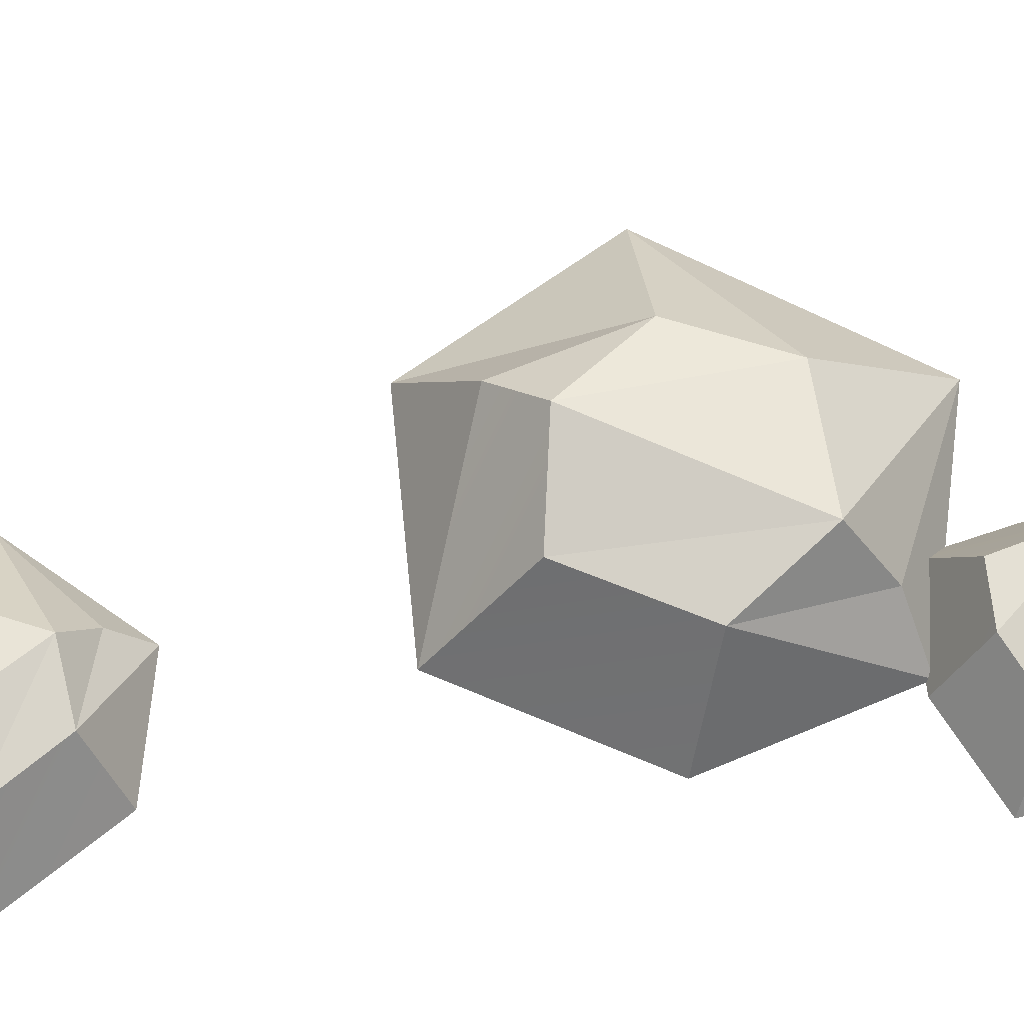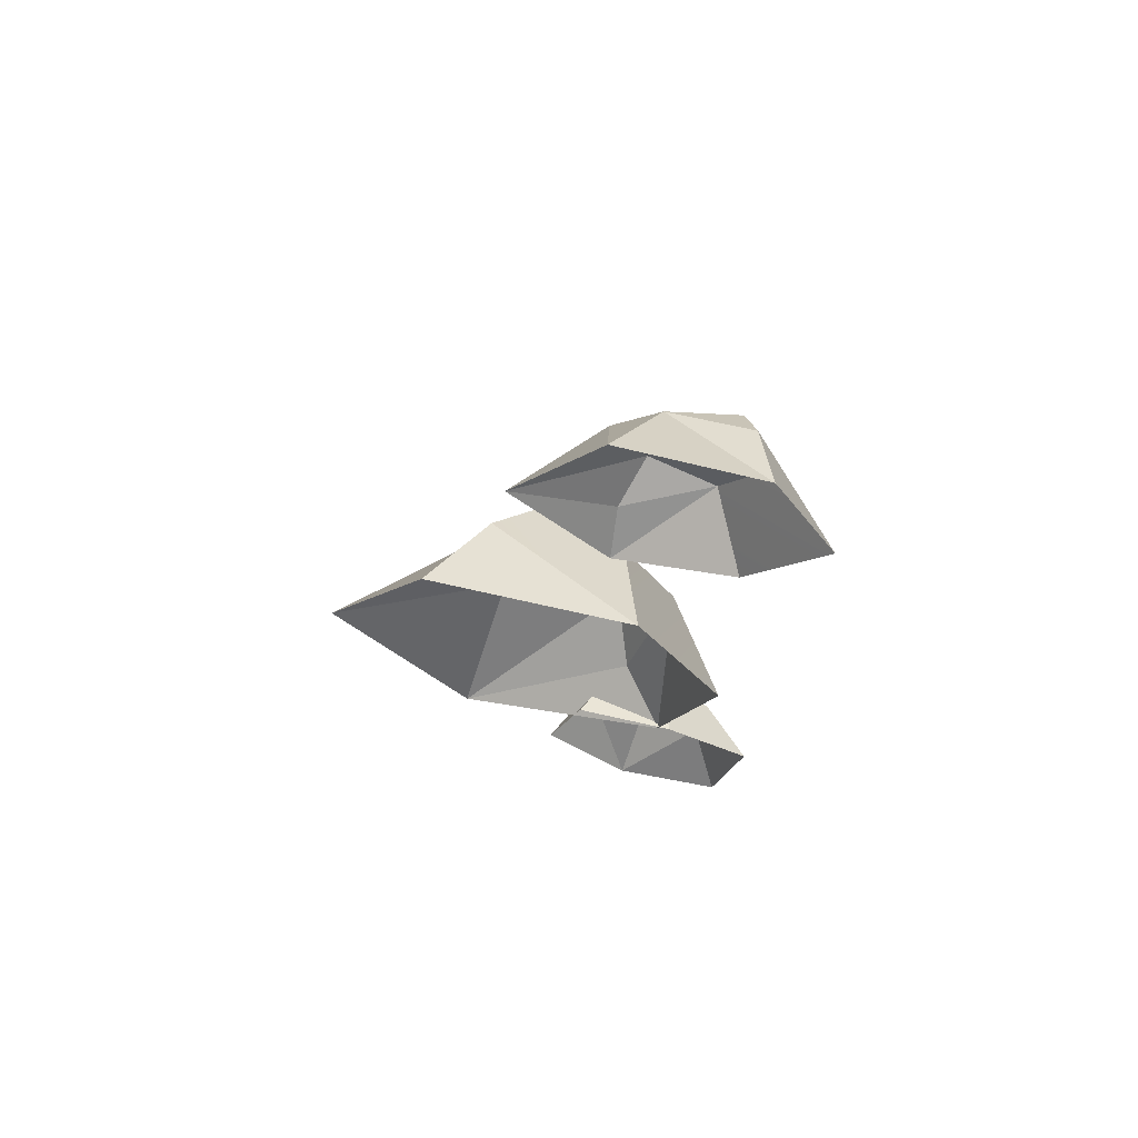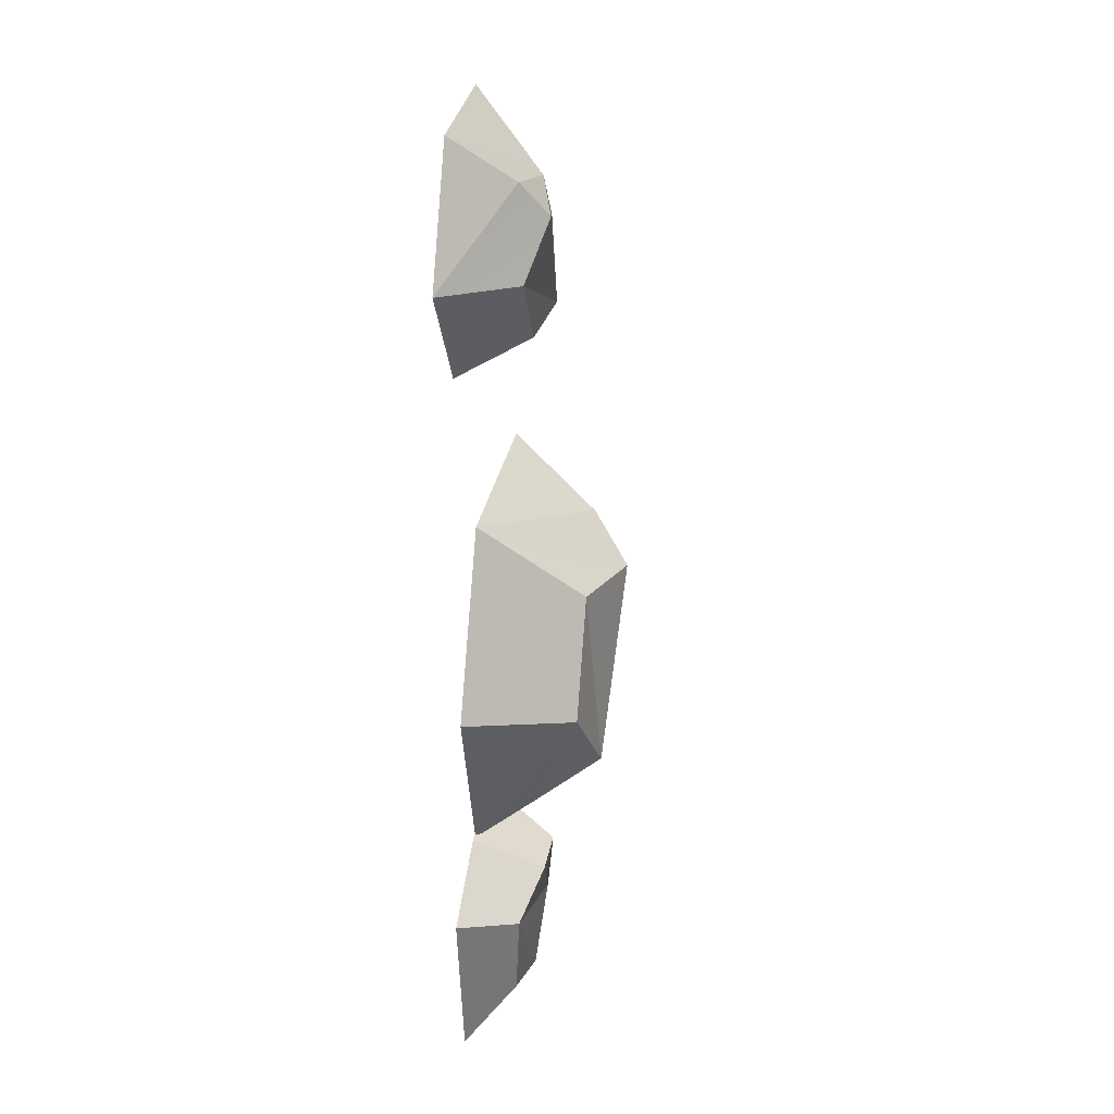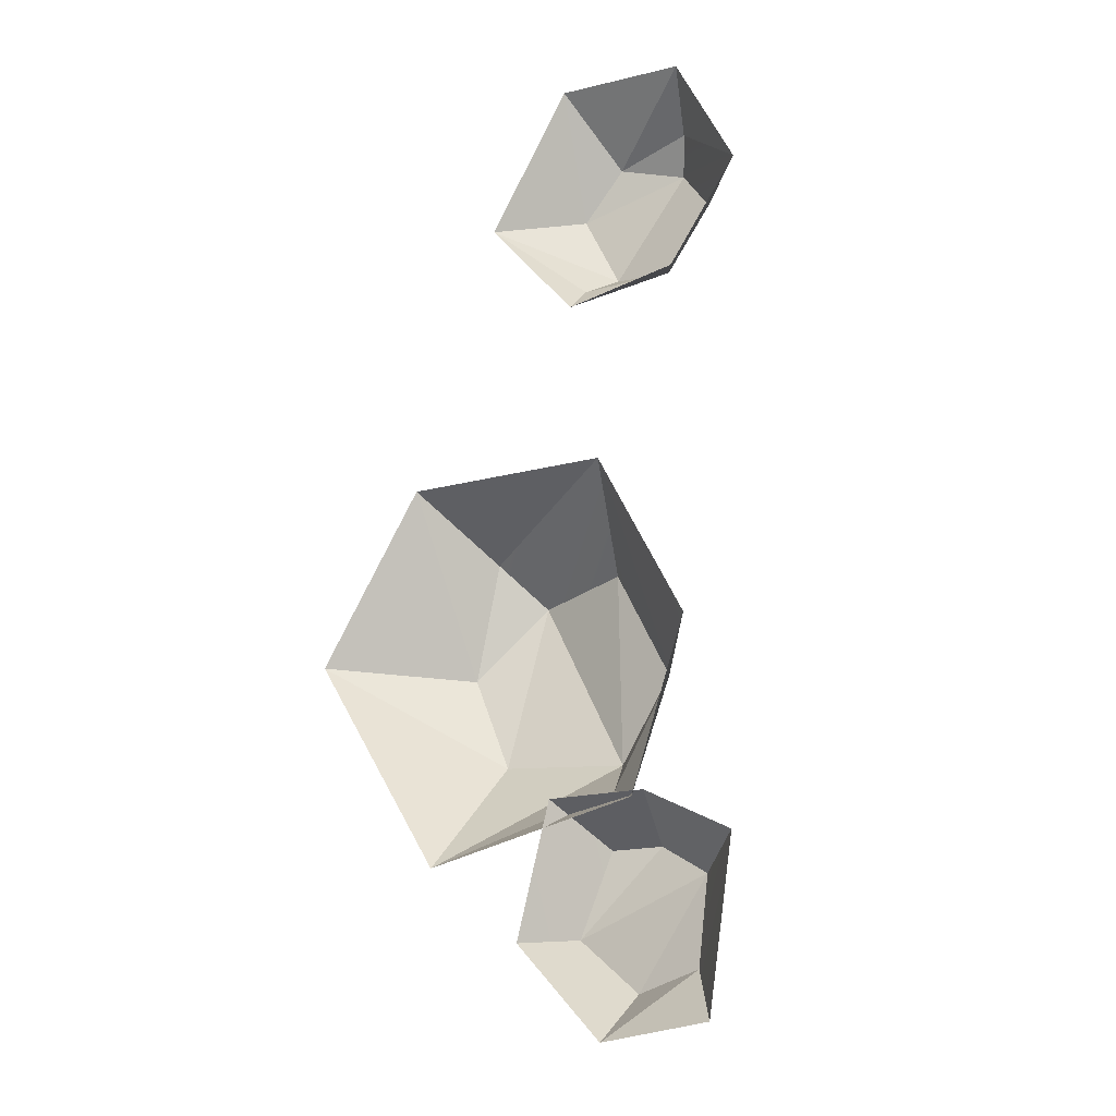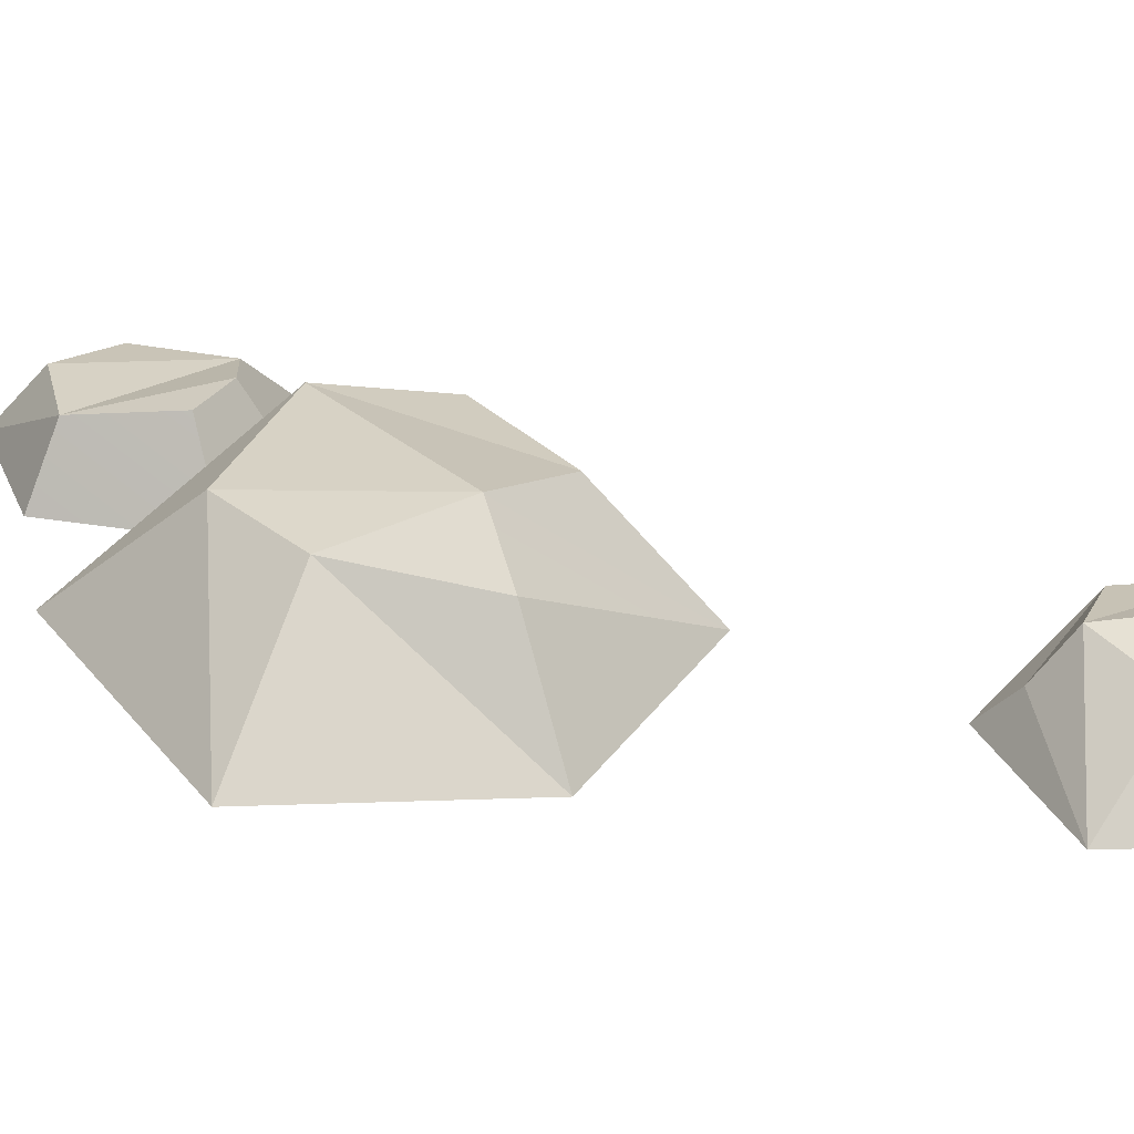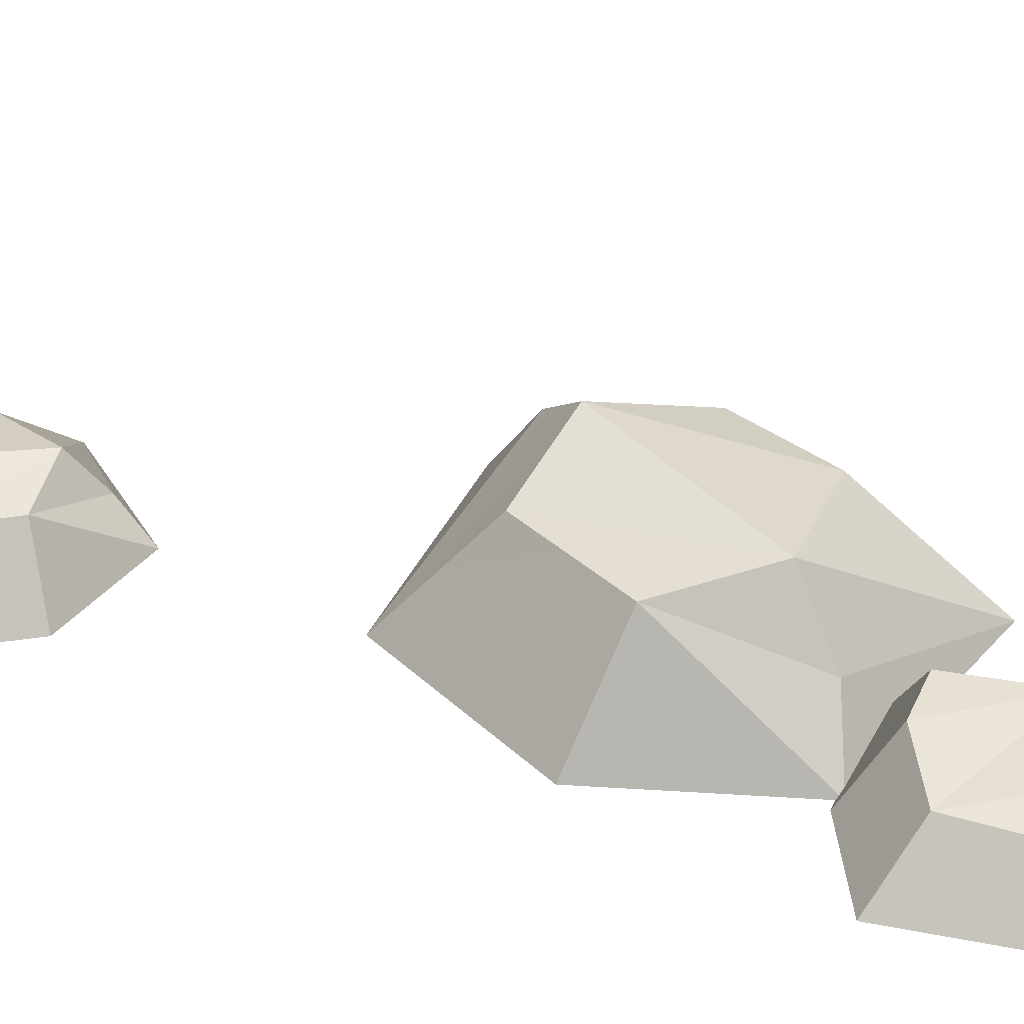
<metadata>
{"format":"obj","ext":"obj","renderer":"f3d","projection":"perspective","resolution":1024,"background":"white","views":[{"elev":67.5,"azim":85.7,"up":"+Y"},{"elev":70.5,"azim":12.4,"up":"+Z"},{"elev":27.7,"azim":99.7,"up":"+Z"},{"elev":-19.8,"azim":29.4,"up":"+Z"},{"elev":29.2,"azim":-61.3,"up":"+Y"},{"elev":35.8,"azim":113.4,"up":"+Y"}]}
</metadata>
<code>
g SM_Generic_Small_Rocks_02
v 0.02059 0 -0.2003
v 0.1173 0.03716 -0.322
v 0.1235 0.04105 -0.256
v 0.02062 0.0455 -0.2934
v 0.06012 0 -0.3717
v 0.1418 0 -0.3629
v 0.1614 0 -0.2368
v 0.09529 0 -0.202
v -0.005231 0 -0.2999
v 0.04269 0.05384 -0.2298
v 0.06771 0.04354 -0.3347
v 0.08266 0.05384 -0.2309
v -0.1784 0 -0.07464
v -0.08849 0.07812 -0.07862
v 0.07863 0.07817 -0.09713
v 0.03649 0.07812 -0.01255
v -0.0599 0.07817 -0.1515
v 0.05085 0.04215 -0.1893
v 0.03264 0.09021 -0.1576
v 0.1289 0 -0.07809
v 0.06161 0 0.05224
v -0.06359 0.06911 0.01043
v -0.07754 0 -0.2401
v -0.0977 0 0.05621
v -0.03654 0.09907 -0.02165
v 0.08612 0 -0.206
v 0.03366 0 0.3717
v 0.05855 0.05037 0.3192
v 0.09846 0.05041 0.2184
v 0.1339 0.05037 0.268
v 0.02565 0.05041 0.2809
v 0.03757 0.02718 0.2064
v 0.05015 0.05817 0.2264
v 0.1245 0 0.1955
v 0.1784 0 0.2732
v 0.1168 0.04456 0.3319
v -0.03017 0 0.2642
v 0.1326 0 0.3652
v 0.1067 0.06389 0.3068
v 0.0387 0 0.1813
v -0.005231 0 -0.2999
v 0.02062 0.0455 -0.2934
v 0.06012 0 -0.3717
v 0.1173 0.03716 -0.322
v 0.06771 0.04354 -0.3347
v 0.1235 0.04105 -0.256
v 0.1173 0.03716 -0.322
v 0.02059 0 -0.2003
v 0.04269 0.05384 -0.2298
v 0.04269 0.05384 -0.2298
v 0.02062 0.0455 -0.2934
v 0.08266 0.05384 -0.2309
v 0.1418 0 -0.3629
v 0.1173 0.03716 -0.322
v 0.06012 0 -0.3717
v 0.06012 0 -0.3717
v 0.06771 0.04354 -0.3347
v 0.02062 0.0455 -0.2934
v 0.02062 0.0455 -0.2934
v 0.06771 0.04354 -0.3347
v 0.1235 0.04105 -0.256
v 0.08266 0.05384 -0.2309
v 0.1235 0.04105 -0.256
v 0.1614 0 -0.2368
v 0.09529 0 -0.202
v 0.02062 0.0455 -0.2934
v 0.1235 0.04105 -0.256
v 0.08266 0.05384 -0.2309
v -0.0599 0.07817 -0.1515
v -0.1784 0 -0.07464
v -0.0599 0.07817 -0.1515
v -0.07754 0 -0.2401
v -0.07754 0 -0.2401
v 0.03264 0.09021 -0.1576
v 0.03264 0.09021 -0.1576
v 0.05085 0.04215 -0.1893
v 0.07863 0.07817 -0.09713
v 0.03264 0.09021 -0.1576
v 0.03649 0.07812 -0.01255
v 0.07863 0.07817 -0.09713
v 0.06161 0 0.05224
v -0.06359 0.06911 0.01043
v -0.0977 0 0.05621
v -0.08849 0.07812 -0.07862
v -0.0977 0 0.05621
v -0.1784 0 -0.07464
v -0.08849 0.07812 -0.07862
v -0.06359 0.06911 0.01043
v -0.08849 0.07812 -0.07862
v -0.06359 0.06911 0.01043
v -0.03654 0.09907 -0.02165
v 0.06161 0 0.05224
v 0.03649 0.07812 -0.01255
v -0.03654 0.09907 -0.02165
v 0.03264 0.09021 -0.1576
v 0.03649 0.07812 -0.01255
v -0.08849 0.07812 -0.07862
v -0.0599 0.07817 -0.1515
v -0.03654 0.09907 -0.02165
v -0.0599 0.07817 -0.1515
v 0.03264 0.09021 -0.1576
v -0.03654 0.09907 -0.02165
v 0.05085 0.04215 -0.1893
v -0.07754 0 -0.2401
v 0.1289 0 -0.07809
v 0.07863 0.07817 -0.09713
v 0.08612 0 -0.206
v 0.07863 0.07817 -0.09713
v 0.05085 0.04215 -0.1893
v 0.08612 0 -0.206
v 0.02565 0.05041 0.2809
v 0.03366 0 0.3717
v 0.02565 0.05041 0.2809
v -0.03017 0 0.2642
v -0.03017 0 0.2642
v 0.05015 0.05817 0.2264
v 0.05015 0.05817 0.2264
v 0.03757 0.02718 0.2064
v 0.09846 0.05041 0.2184
v 0.05015 0.05817 0.2264
v 0.1339 0.05037 0.268
v 0.09846 0.05041 0.2184
v 0.1784 0 0.2732
v 0.1168 0.04456 0.3319
v 0.1326 0 0.3652
v 0.05855 0.05037 0.3192
v 0.1326 0 0.3652
v 0.03366 0 0.3717
v 0.05855 0.05037 0.3192
v 0.1168 0.04456 0.3319
v 0.05855 0.05037 0.3192
v 0.1168 0.04456 0.3319
v 0.1067 0.06389 0.3068
v 0.1784 0 0.2732
v 0.1339 0.05037 0.268
v 0.1067 0.06389 0.3068
v 0.05015 0.05817 0.2264
v 0.1339 0.05037 0.268
v 0.05855 0.05037 0.3192
v 0.02565 0.05041 0.2809
v 0.1067 0.06389 0.3068
v 0.02565 0.05041 0.2809
v 0.05015 0.05817 0.2264
v 0.1067 0.06389 0.3068
v 0.03757 0.02718 0.2064
v -0.03017 0 0.2642
v 0.1245 0 0.1955
v 0.09846 0.05041 0.2184
v 0.0387 0 0.1813
v 0.09846 0.05041 0.2184
v 0.03757 0.02718 0.2064
v 0.0387 0 0.1813
g SM_Generic_Small_Rocks_02_0
f 42 5 41
f 3 2 11
f 45 44 43
f 52 51 50
f 55 54 53
f 58 57 56
f 61 60 59
f 68 67 66
f 17 13 14
f 70 69 23
f 19 72 71
f 74 18 73
f 16 15 75
f 78 77 76
f 81 22 24
f 84 83 82
f 87 86 85
f 25 89 88
f 96 95 94
f 99 98 97
f 102 101 100
f 104 103 26
f 107 106 105
f 110 109 108
f 31 27 28
f 112 111 37
f 33 114 113
f 116 32 115
f 30 29 117
f 120 119 118
f 123 36 38
f 126 125 124
f 129 128 127
f 39 131 130
f 138 137 136
f 141 140 139
f 144 143 142
f 146 145 40
f 149 148 147
f 152 151 150
f 4 1 10
f 1 4 9
f 7 47 46
f 47 7 6
f 49 48 8
f 8 12 49
f 64 63 62
f 65 64 62
f 21 80 79
f 80 21 20
f 92 91 90
f 92 93 91
f 35 122 121
f 122 35 34
f 134 133 132
f 134 135 133

</code>
